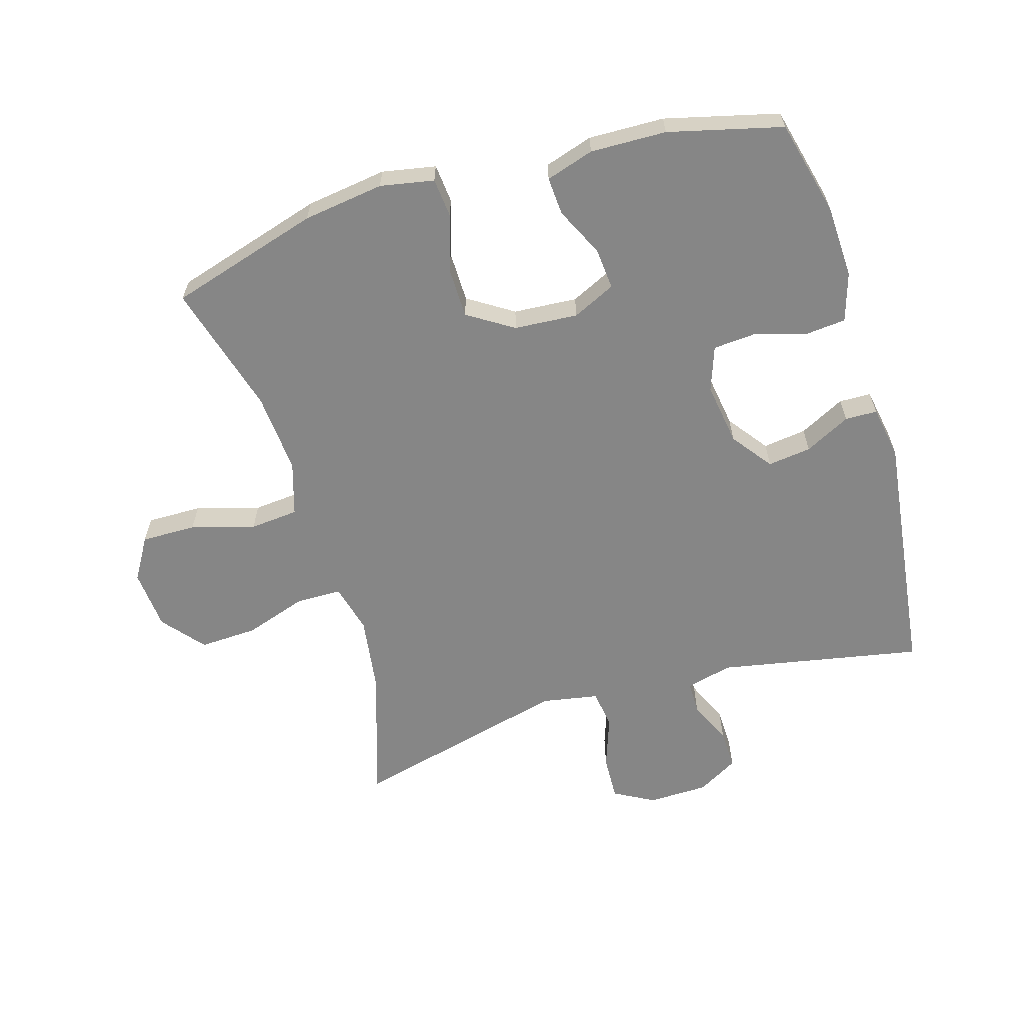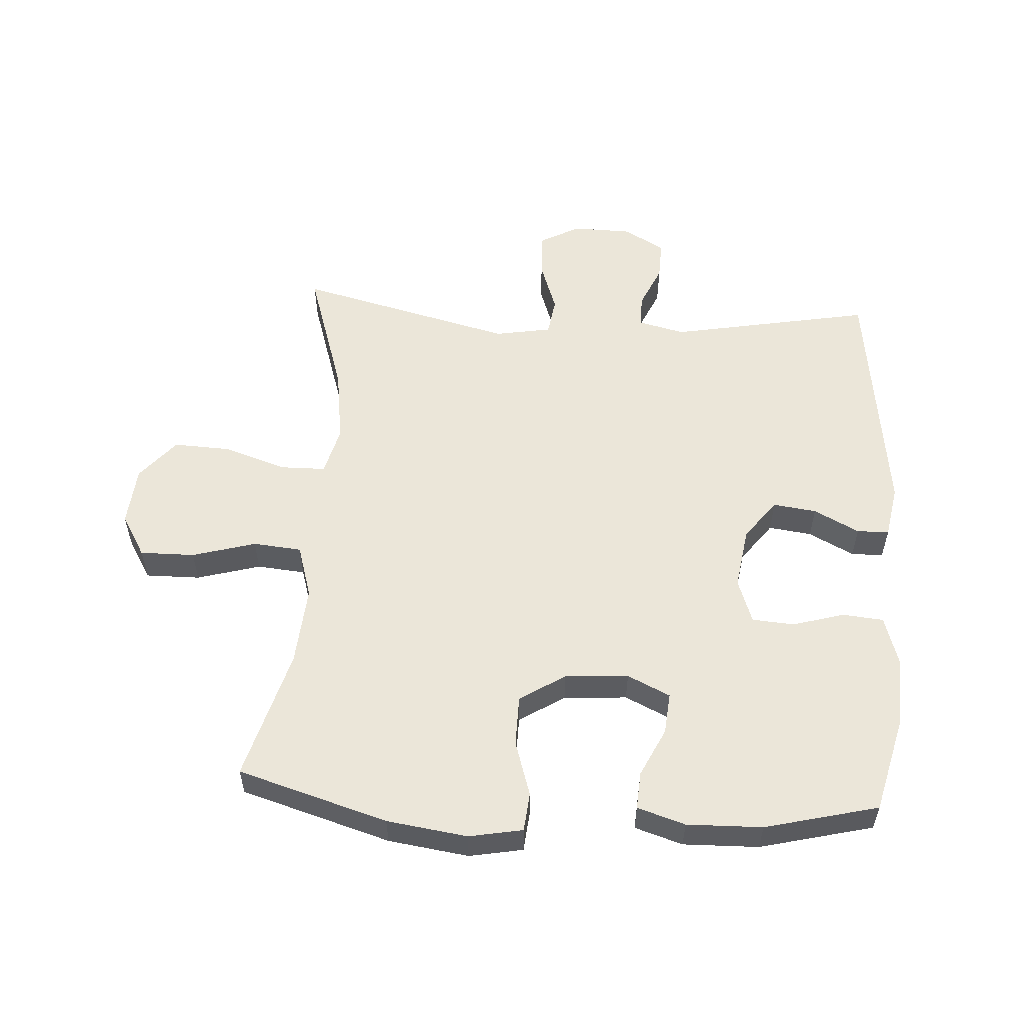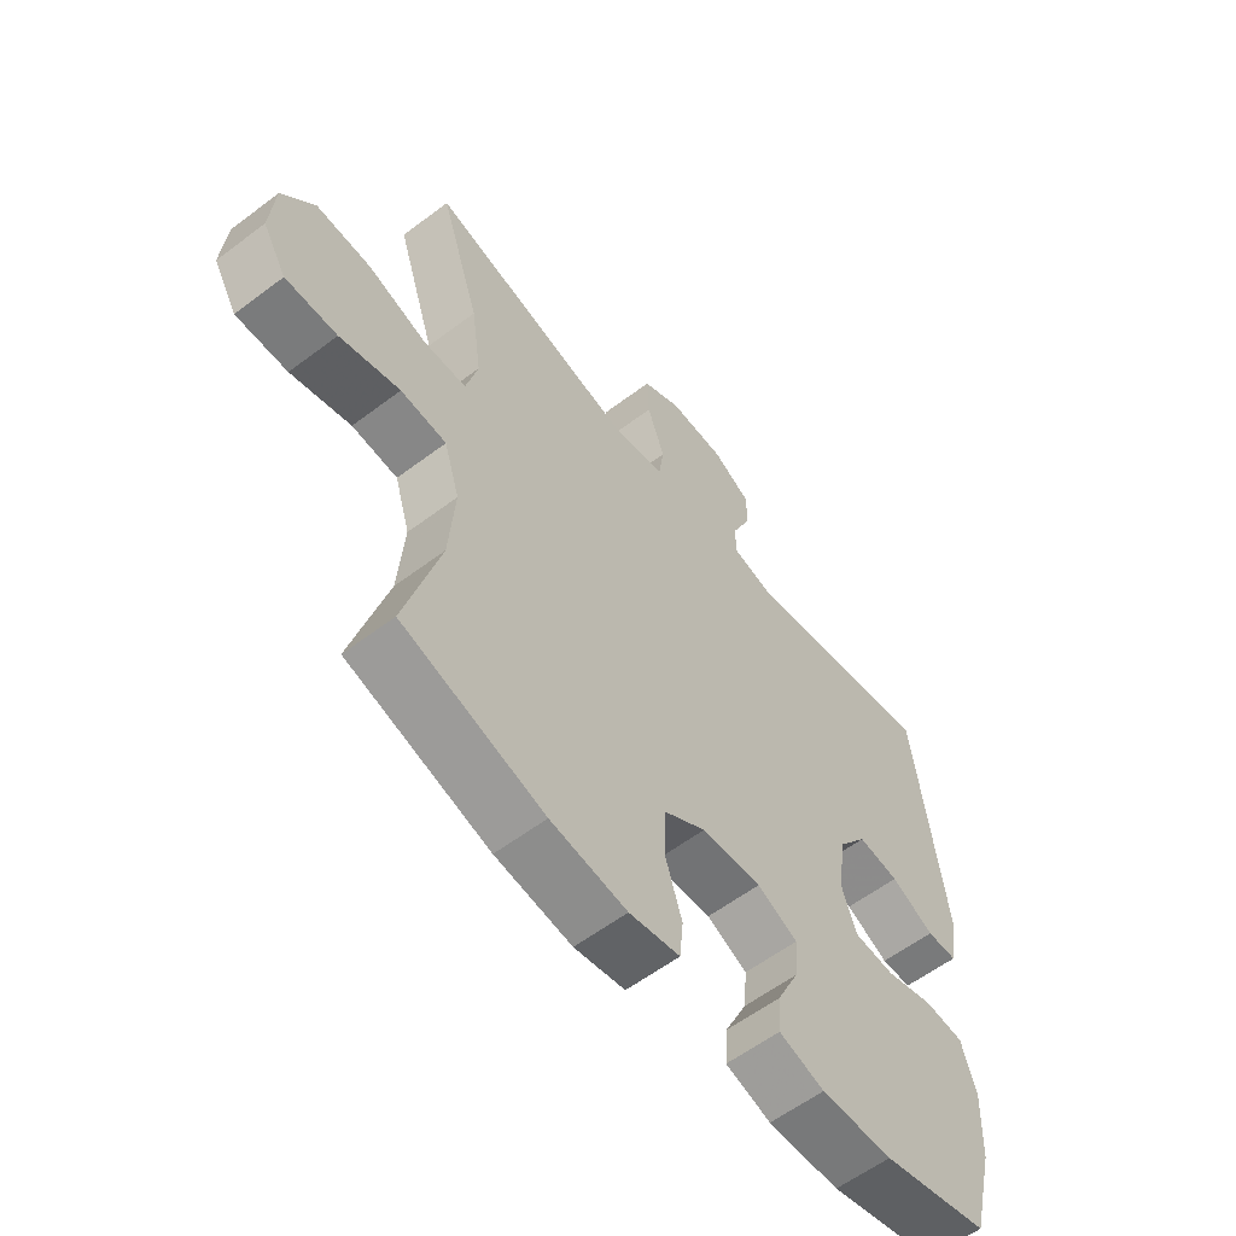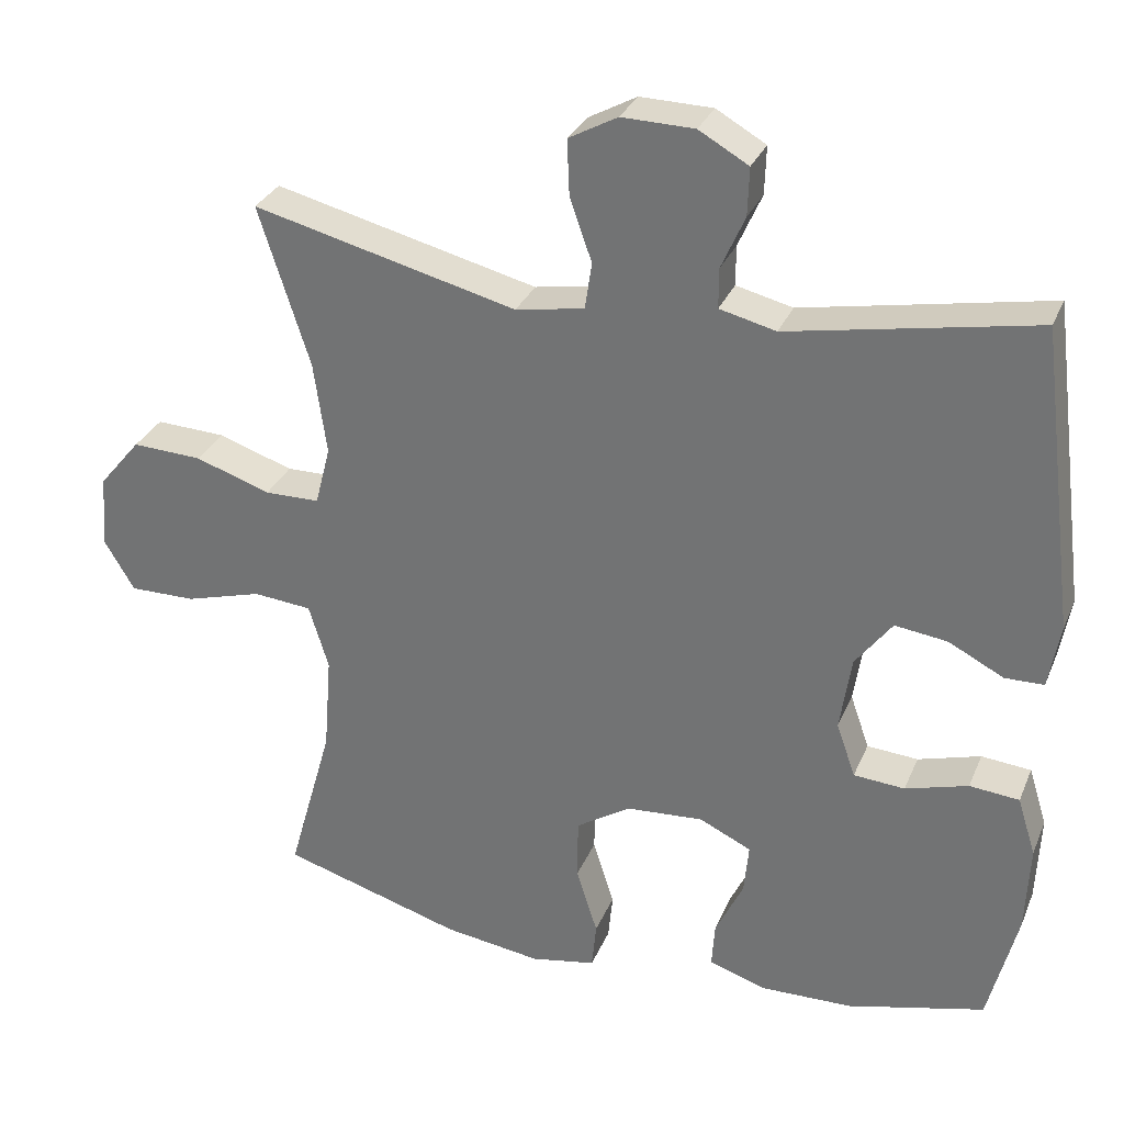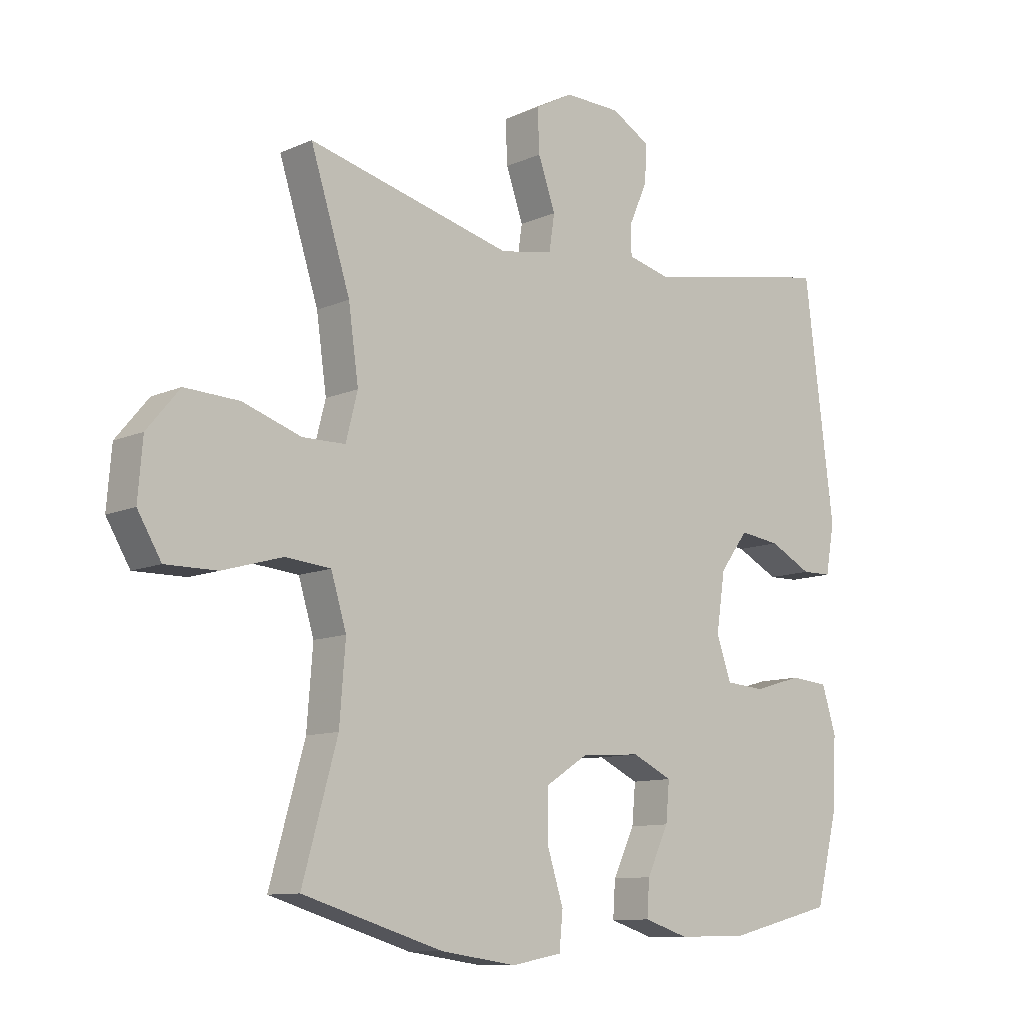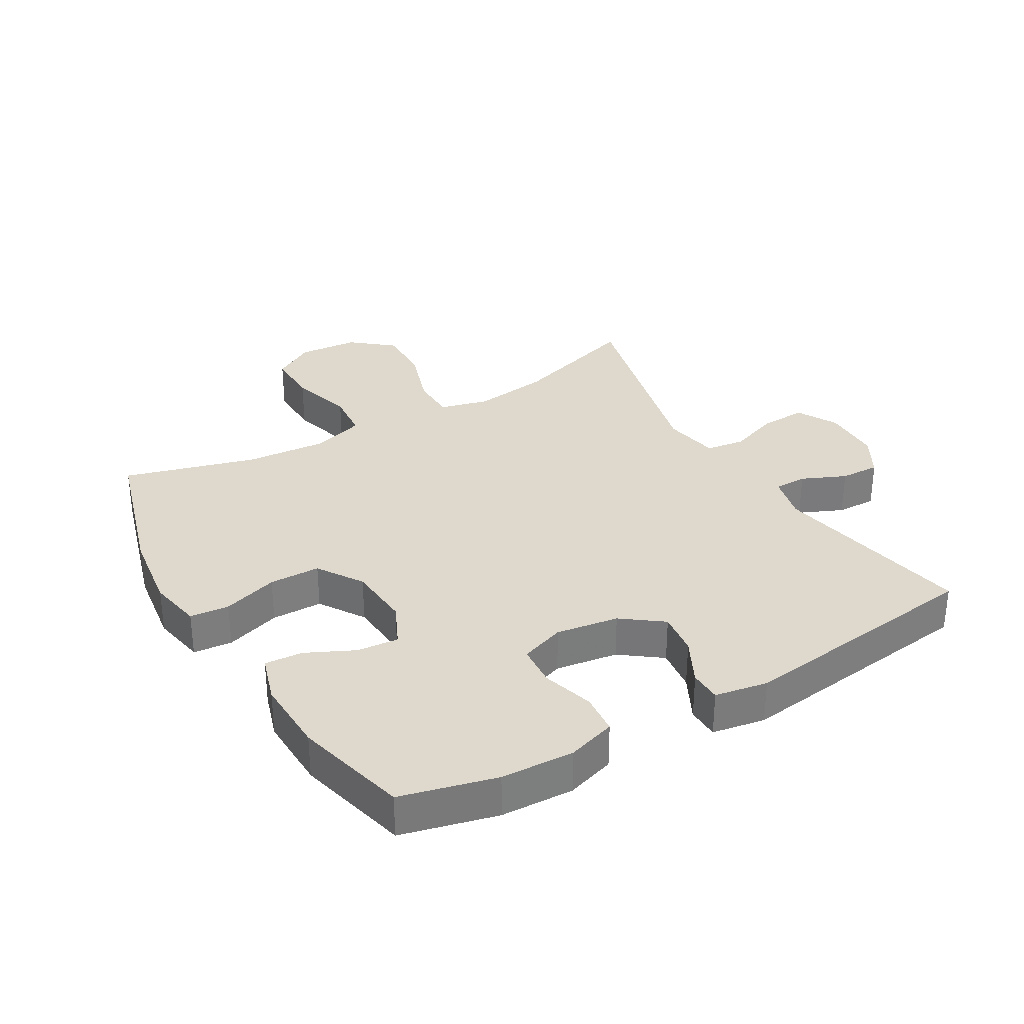
<metadata>
{"format":"obj","ext":"obj","renderer":"f3d","projection":"perspective","resolution":1024,"background":"white","views":[{"elev":-62.0,"azim":-163.4,"up":"+Y"},{"elev":55.2,"azim":-176.4,"up":"+Y"},{"elev":-58.8,"azim":127.9,"up":"+Z"},{"elev":30.5,"azim":-160.0,"up":"+Z"},{"elev":-10.5,"azim":137.9,"up":"+Z"},{"elev":32.2,"azim":-120.4,"up":"+Y"}]}
</metadata>
<code>
v -0.5 0.07 0.5
v -0.178 0.07 0.439
v -0.104 0.07 0.457
v -0.104 0.07 0.509
v -0.135 0.07 0.579
v -0.137 0.07 0.642
v -0.072 0.07 0.679
v 0.023 0.07 0.681
v 0.087 0.07 0.646
v 0.084 0.07 0.574
v 0.055 0.07 0.491
v 0.064 0.07 0.43
v 0.154 0.07 0.414
v 0.5 0.07 0.5
v 0.433 0.07 0.291
v 0.416 0.07 0.17
v 0.436 0.07 0.092
v 0.508 0.07 0.091
v 0.607 0.07 0.124
v 0.699 0.07 0.128
v 0.754 0.07 0.062
v 0.762 0.07 -0.034
v 0.722 0.07 -0.101
v 0.635 0.07 -0.1
v 0.534 0.07 -0.071
v 0.457 0.07 -0.078
v 0.431 0.07 -0.163
v 0.441 0.07 -0.291
v 0.5 0.07 -0.5
v 0.262 0.07 -0.571
v 0.134 0.07 -0.589
v 0.049 0.07 -0.573
v 0.043 0.07 -0.511
v 0.071 0.07 -0.423
v 0.07 0.07 -0.342
v -0.002 0.07 -0.296
v -0.103 0.07 -0.289
v -0.171 0.07 -0.321
v -0.165 0.07 -0.387
v -0.128 0.07 -0.464
v -0.124 0.07 -0.524
v -0.2 0.07 -0.548
v -0.32 0.07 -0.545
v -0.5 0.07 -0.5
v -0.538 0.07 -0.349
v -0.543 0.07 -0.233
v -0.519 0.07 -0.156
v -0.454 0.07 -0.15
v -0.372 0.07 -0.174
v -0.305 0.07 -0.169
v -0.28 0.07 -0.098
v -0.295 0.07 0.001
v -0.343 0.07 0.065
v -0.412 0.07 0.056
v -0.484 0.07 0.019
v -0.535 0.07 0.02
v -0.55 0.07 0.104
v -0.5 0 0.5
v -0.178 0 0.439
v -0.104 0 0.457
v -0.104 0 0.509
v -0.135 0 0.579
v -0.137 0 0.642
v -0.072 0 0.679
v 0.023 0 0.681
v 0.087 0 0.646
v 0.084 0 0.574
v 0.055 0 0.491
v 0.064 0 0.43
v 0.154 0 0.414
v 0.5 0 0.5
v 0.433 0 0.291
v 0.416 0 0.17
v 0.436 0 0.092
v 0.508 0 0.091
v 0.607 0 0.124
v 0.699 0 0.128
v 0.754 0 0.062
v 0.762 0 -0.034
v 0.722 0 -0.101
v 0.635 0 -0.1
v 0.534 0 -0.071
v 0.457 0 -0.078
v 0.431 0 -0.163
v 0.441 0 -0.291
v 0.5 0 -0.5
v 0.262 0 -0.571
v 0.134 0 -0.589
v 0.049 0 -0.573
v 0.043 0 -0.511
v 0.071 0 -0.423
v 0.07 0 -0.342
v -0.002 0 -0.296
v -0.103 0 -0.289
v -0.171 0 -0.321
v -0.165 0 -0.387
v -0.128 0 -0.464
v -0.124 0 -0.524
v -0.2 0 -0.548
v -0.32 0 -0.545
v -0.5 0 -0.5
v -0.538 0 -0.349
v -0.543 0 -0.233
v -0.519 0 -0.156
v -0.454 0 -0.15
v -0.372 0 -0.174
v -0.305 0 -0.169
v -0.28 0 -0.098
v -0.295 0 0.001
v -0.343 0 0.065
v -0.412 0 0.056
v -0.484 0 0.019
v -0.535 0 0.02
v -0.55 0 0.104
f 57 1 2
f 56 57 2
f 55 56 2
f 54 55 2
f 53 54 2 3
f 52 53 3
f 51 52 3
f 47 48 49
f 46 47 49
f 45 46 49
f 44 45 49
f 43 44 49
f 42 43 49
f 41 42 49
f 40 41 49
f 39 40 49
f 38 39 49 50
f 37 38 50 51
f 32 33 34
f 31 32 34
f 30 31 34
f 29 30 34
f 28 29 34
f 27 28 34 35
f 26 27 35 36
f 23 24 25
f 22 23 25
f 21 22 25
f 20 21 25
f 19 20 25
f 18 19 25
f 17 18 25 26
f 37 51 3
f 36 37 3
f 26 36 3
f 17 26 3
f 16 17 3
f 9 10 11
f 8 9 11
f 7 8 11
f 6 7 11
f 5 6 11
f 4 5 11
f 4 11 12
f 3 4 12
f 3 12 13
f 16 3 13
f 15 16 13
f 13 14 15
f 59 58 114
f 59 114 113
f 59 113 112
f 59 112 111
f 60 59 111 110
f 60 110 109
f 60 109 108
f 106 105 104
f 106 104 103
f 106 103 102
f 106 102 101
f 106 101 100
f 106 100 99
f 106 99 98
f 106 98 97
f 106 97 96
f 107 106 96 95
f 108 107 95 94
f 91 90 89
f 91 89 88
f 91 88 87
f 91 87 86
f 91 86 85
f 92 91 85 84
f 93 92 84 83
f 82 81 80
f 82 80 79
f 82 79 78
f 82 78 77
f 82 77 76
f 82 76 75
f 83 82 75 74
f 60 108 94
f 60 94 93
f 60 93 83
f 60 83 74
f 60 74 73
f 68 67 66
f 68 66 65
f 68 65 64
f 68 64 63
f 68 63 62
f 68 62 61
f 69 68 61
f 69 61 60
f 70 69 60
f 70 60 73
f 70 73 72
f 72 71 70
f 1 58 59 2
f 2 59 60 3
f 3 60 61 4
f 4 61 62 5
f 5 62 63 6
f 6 63 64 7
f 7 64 65 8
f 8 65 66 9
f 9 66 67 10
f 10 67 68 11
f 11 68 69 12
f 12 69 70 13
f 13 70 71 14
f 14 71 72 15
f 15 72 73 16
f 16 73 74 17
f 17 74 75 18
f 18 75 76 19
f 19 76 77 20
f 20 77 78 21
f 21 78 79 22
f 22 79 80 23
f 23 80 81 24
f 24 81 82 25
f 25 82 83 26
f 26 83 84 27
f 27 84 85 28
f 28 85 86 29
f 29 86 87 30
f 30 87 88 31
f 31 88 89 32
f 32 89 90 33
f 33 90 91 34
f 34 91 92 35
f 35 92 93 36
f 36 93 94 37
f 37 94 95 38
f 38 95 96 39
f 39 96 97 40
f 40 97 98 41
f 41 98 99 42
f 42 99 100 43
f 43 100 101 44
f 44 101 102 45
f 45 102 103 46
f 46 103 104 47
f 47 104 105 48
f 48 105 106 49
f 49 106 107 50
f 50 107 108 51
f 51 108 109 52
f 52 109 110 53
f 53 110 111 54
f 54 111 112 55
f 55 112 113 56
f 56 113 114 57
f 57 114 58 1

</code>
